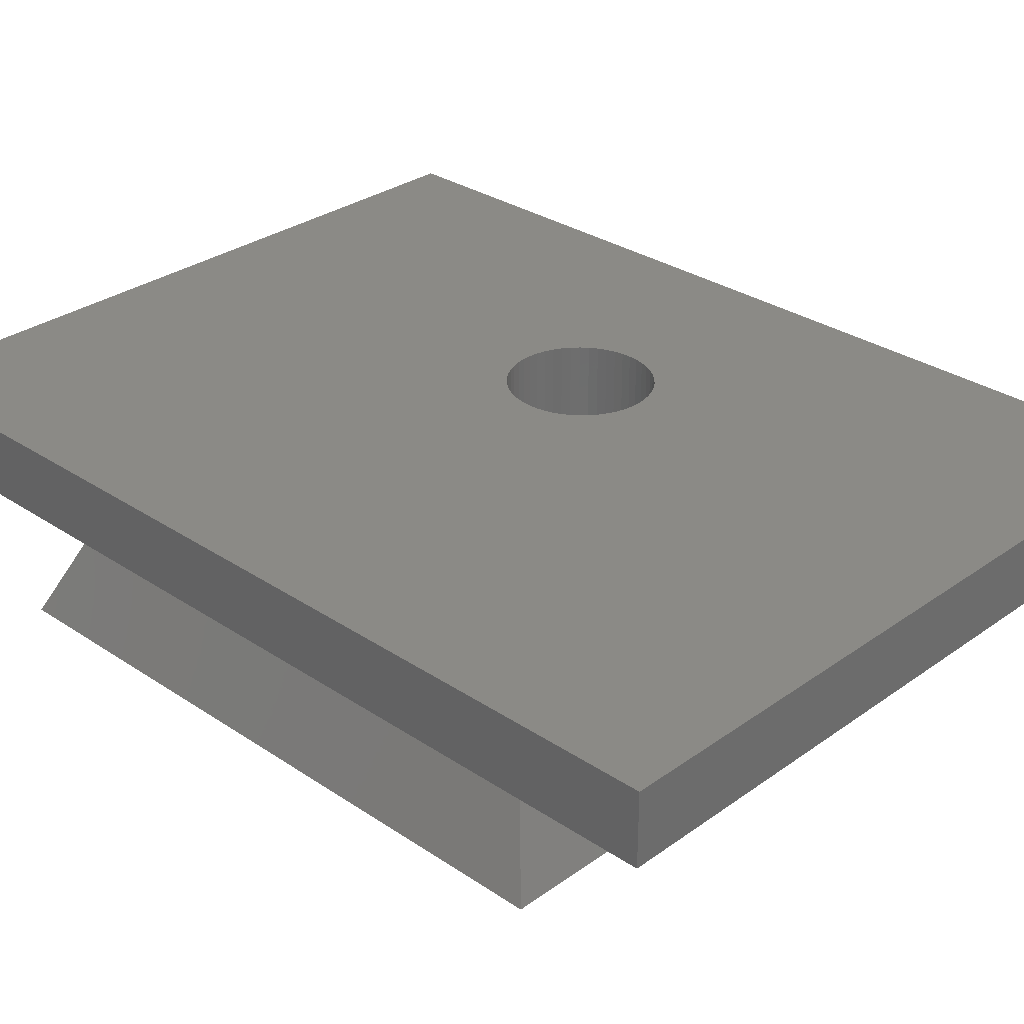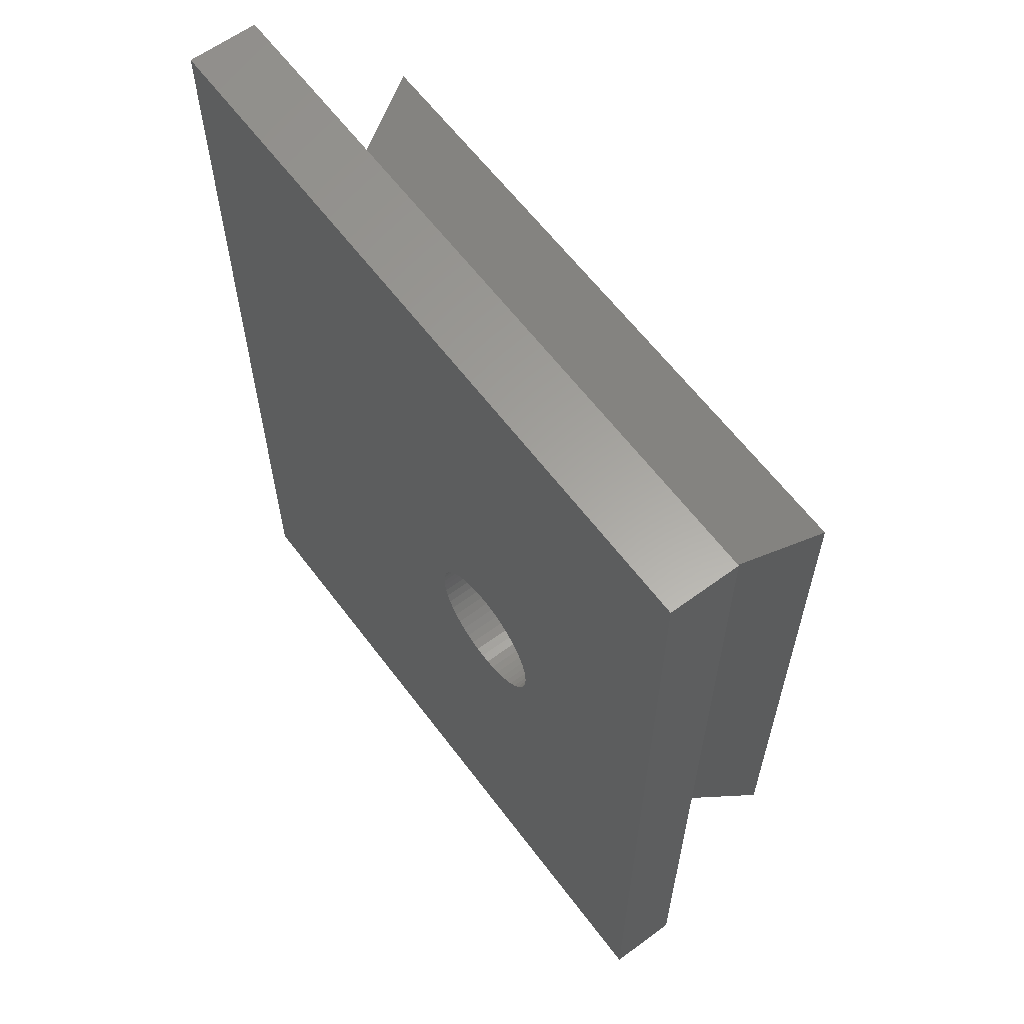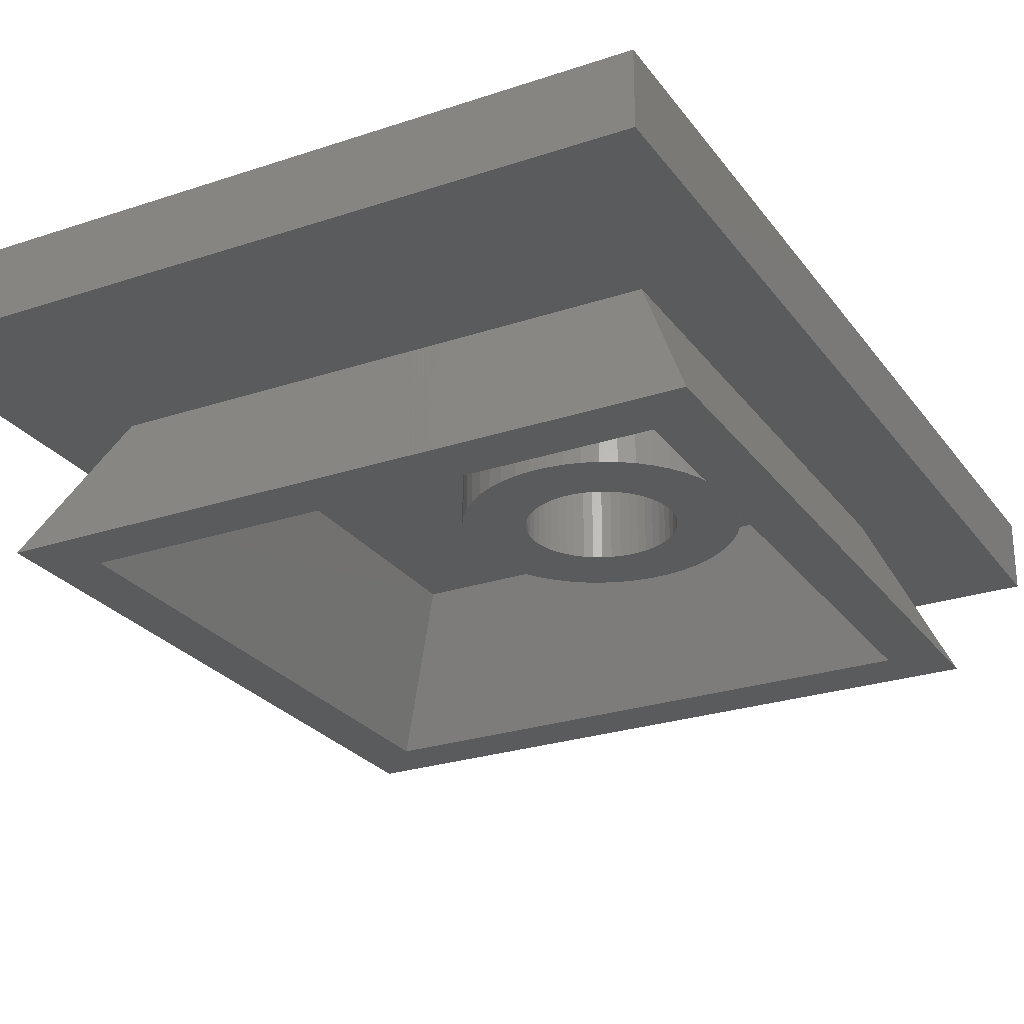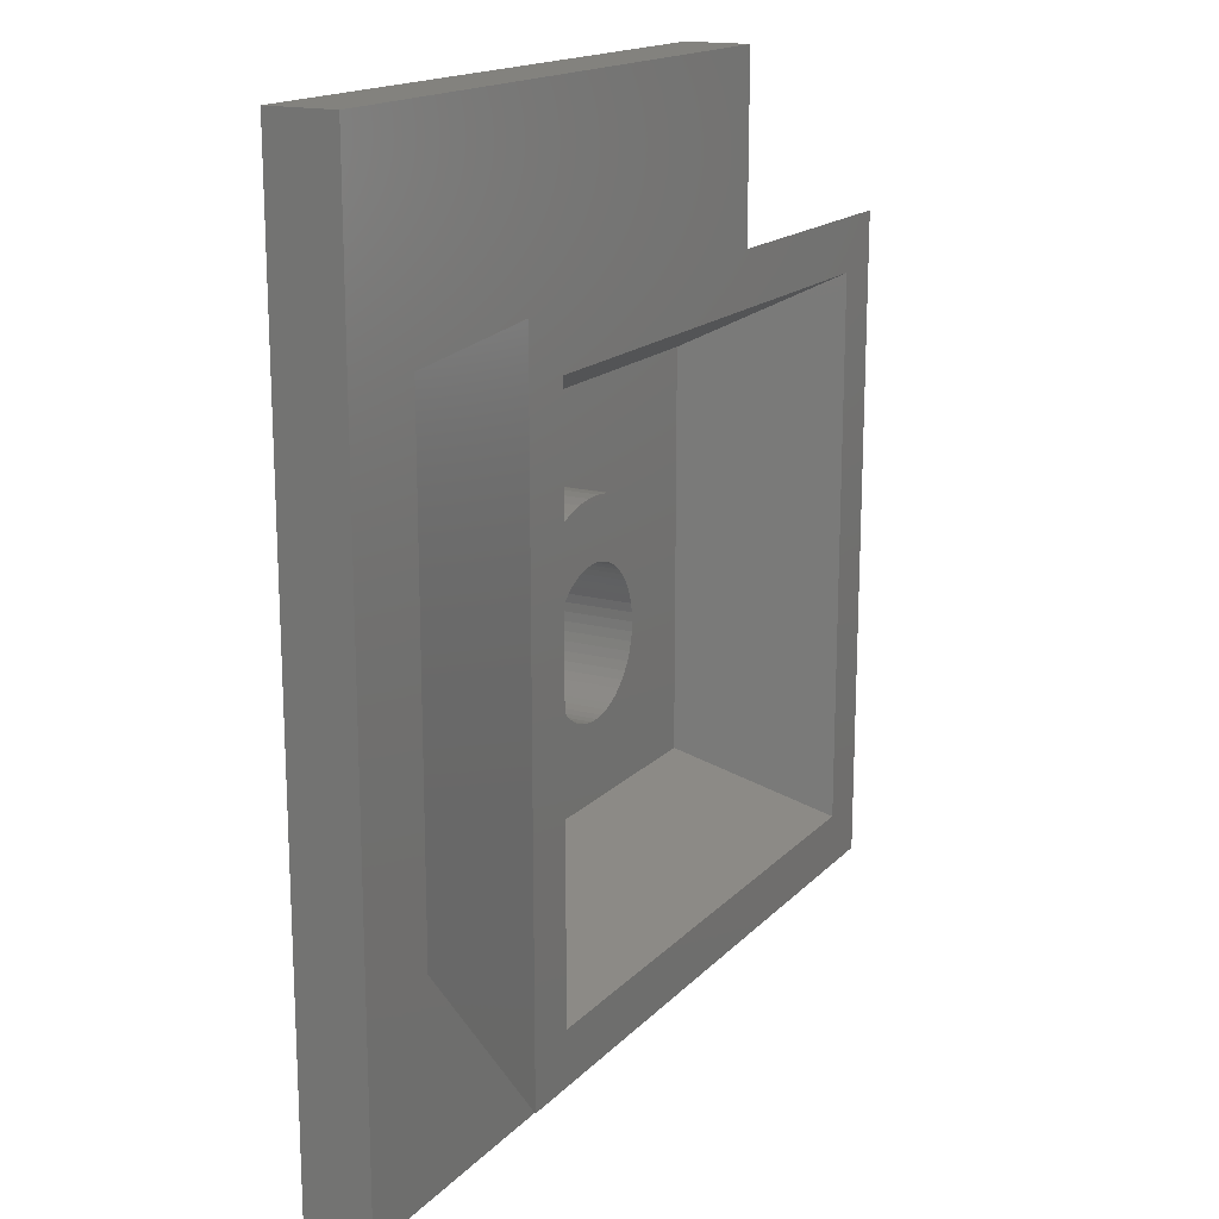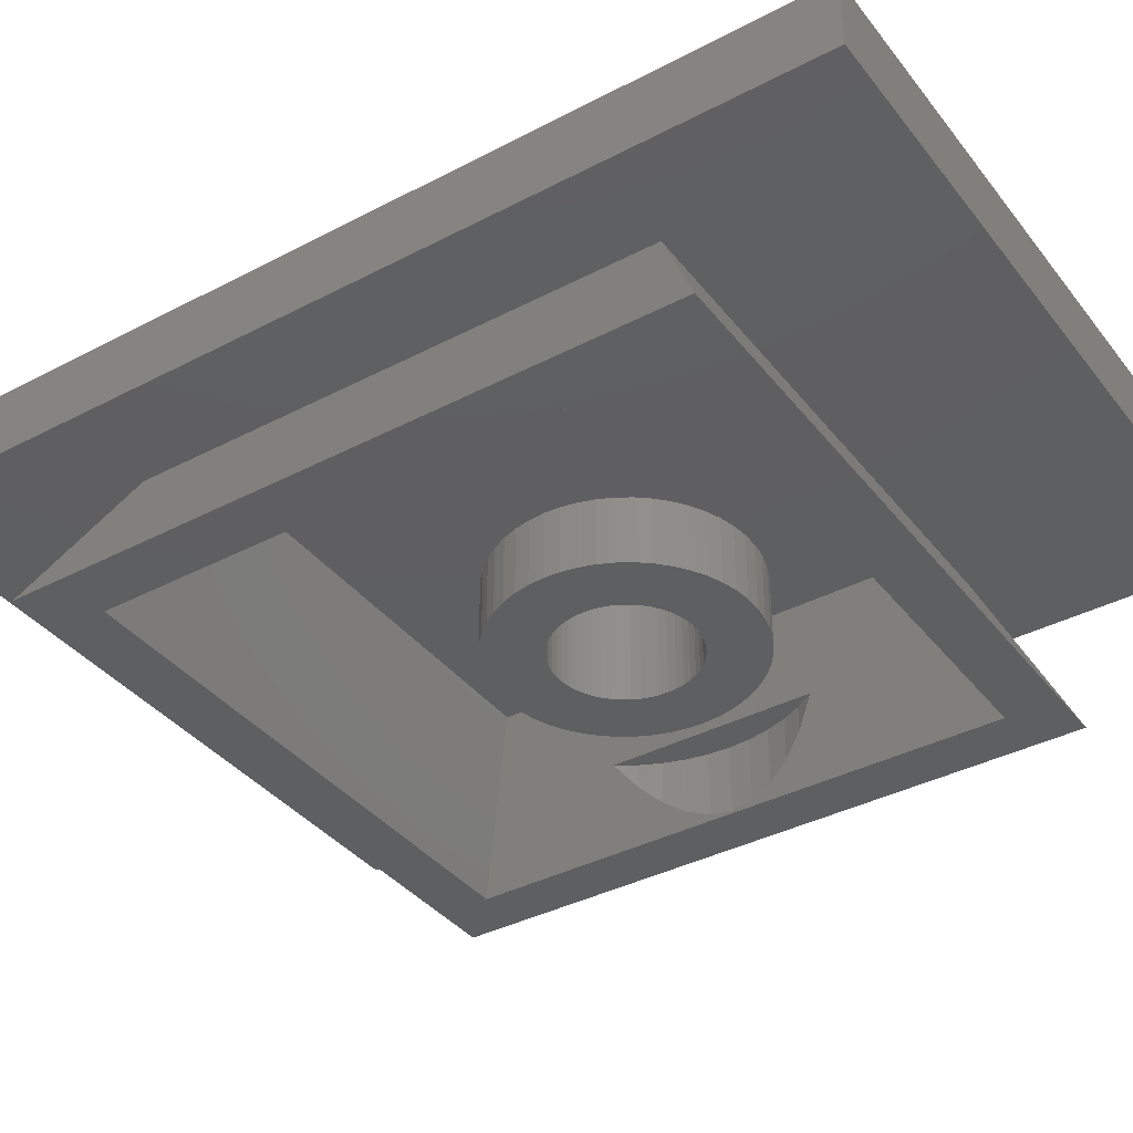
<metadata>
{"format":"stl","ext":"stl","renderer":"f3d","projection":"perspective","resolution":1024,"background":"white","views":[{"elev":30.4,"azim":-45.9,"up":"+Z"},{"elev":61.6,"azim":53.2,"up":"+Y"},{"elev":-26.0,"azim":27.9,"up":"+Z"},{"elev":16.7,"azim":118.2,"up":"+Y"},{"elev":-38.0,"azim":-56.4,"up":"+Z"}]}
</metadata>
<code>
# stl→obj: 250 verts, 500 faces
v -15 -20 6
v -15 20 9
v -15 20 6
v -15 -20 9
v 15 20 9
v 7 0 9
v 15 -20 9
v 6.976 0.376 9
v 6.906 0.7461 9
v 6.789 1.104 9
v 6.629 1.445 9
v 6.427 1.763 9
v 6.187 2.054 9
v 5.912 2.312 9
v 5.607 2.533 9
v 5.277 2.714 9
v 4.927 2.853 9
v 4.562 2.947 9
v 4.188 2.994 9
v 3.812 2.994 9
v 3.438 2.947 9
v 3.073 2.853 9
v 2.723 2.714 9
v 2.393 2.533 9
v 2.088 2.312 9
v 1.813 2.054 9
v 1.024 0.376 9
v 1 0 9
v 1.094 0.7461 9
v 1.211 1.104 9
v 1.371 1.445 9
v 1.573 1.763 9
v 6.976 -0.376 9
v 6.906 -0.7461 9
v 6.789 -1.104 9
v 6.629 -1.445 9
v 6.427 -1.763 9
v 6.187 -2.054 9
v 5.912 -2.312 9
v 5.607 -2.533 9
v 5.277 -2.714 9
v 4.927 -2.853 9
v 4.562 -2.947 9
v 4.188 -2.994 9
v 3.812 -2.994 9
v 3.438 -2.947 9
v 3.073 -2.853 9
v 2.723 -2.714 9
v 2.393 -2.533 9
v 2.088 -2.312 9
v 1.813 -2.054 9
v 1.573 -1.763 9
v 1.024 -0.376 9
v 1.094 -0.7461 9
v 1.211 -1.104 9
v 1.371 -1.445 9
v 15 20 6
v 15 -20 6
v 10.99 -10.99 6
v -10.99 -10.99 6
v -10.99 10.99 6
v 10.99 10.99 6
v 8.535 -8.535 6
v 8.45 -3.233 6
v 8.535 -3.099 6
v 8.009 -3.765 6
v 7.506 -4.238 6
v 6.947 -4.644 6
v 6.342 -4.977 6
v 5.7 -5.231 6
v 5.031 -5.403 6
v 4.345 -5.489 6
v 3.655 -5.489 6
v 2.969 -5.403 6
v -8.535 -8.535 6
v 2.3 -5.231 6
v -1.457 -0.6893 6
v -1.5 0 6
v -1.327 -1.368 6
v -1.114 -2.025 6
v -0.8197 -2.65 6
v -0.4496 -3.233 6
v -0.009327 -3.765 6
v 0.4942 -4.238 6
v 1.053 -4.644 6
v 1.658 -4.977 6
v 8.45 3.233 6
v 8.535 8.535 6
v 8.535 3.099 6
v 8.009 3.765 6
v 7.506 4.238 6
v 6.947 4.644 6
v 6.342 4.977 6
v 5.7 5.231 6
v 5.031 5.403 6
v 4.345 5.489 6
v 3.655 5.489 6
v 2.969 5.403 6
v -8.535 8.535 6
v 2.3 5.231 6
v 1.658 4.977 6
v -1.457 0.6893 6
v -1.327 1.368 6
v -1.114 2.025 6
v -0.8197 2.65 6
v 1.053 4.644 6
v 0.4942 4.238 6
v -0.009327 3.765 6
v -0.4496 3.233 6
v 9.5 0 4.077
v 9.457 0.6893 3
v 9.457 0.6893 4.164
v 9.5 0 3
v -1.5 0 3
v -1.457 0.6893 3
v 4.345 5.489 3
v 3.655 5.489 3
v 3.655 -5.489 3
v 4.345 -5.489 3
v 8.009 3.765 3
v 7.506 4.238 3
v 0.4942 4.238 3
v -0.009327 3.765 3
v 2.3 5.231 3
v 1.658 4.977 3
v 8.45 -3.233 3
v 8.009 -3.765 3
v 9.114 2.025 4.847
v 8.82 2.65 3
v 8.82 2.65 5.433
v 9.114 2.025 3
v 6.342 4.977 3
v 5.7 5.231 3
v 5.031 5.403 3
v 6.947 4.644 3
v -1.114 2.025 3
v -0.8197 2.65 3
v -0.4496 3.233 3
v 2.969 5.403 3
v 7 0 3
v 9.457 -0.6893 3
v 6.976 -0.376 3
v 9.327 -1.368 3
v 6.906 -0.7461 3
v 9.114 -2.025 3
v 6.976 0.376 3
v 6.789 -1.104 3
v 8.82 -2.65 3
v 9.327 1.368 3
v 6.629 -1.445 3
v 6.906 0.7461 3
v 6.427 -1.763 3
v 6.187 -2.054 3
v 7.506 -4.238 3
v 6.789 1.104 3
v 5.912 -2.312 3
v 6.947 -4.644 3
v 5.607 -2.533 3
v 6.342 -4.977 3
v 5.277 -2.714 3
v 5.7 -5.231 3
v 4.927 -2.853 3
v 5.031 -5.403 3
v 4.562 -2.947 3
v 4.188 -2.994 3
v 3.812 -2.994 3
v 3.438 -2.947 3
v 2.969 -5.403 3
v 3.073 -2.853 3
v 2.3 -5.231 3
v 2.723 -2.714 3
v 1.658 -4.977 3
v 2.393 -2.533 3
v 1.053 -4.644 3
v 2.088 -2.312 3
v 0.4942 -4.238 3
v 1.813 -2.054 3
v -0.009327 -3.765 3
v 1.573 -1.763 3
v -0.4496 -3.233 3
v 1.371 -1.445 3
v -0.8197 -2.65 3
v 1.211 -1.104 3
v 6.629 1.445 3
v 8.45 3.233 3
v 6.427 1.763 3
v 6.187 2.054 3
v 5.912 2.312 3
v 5.607 2.533 3
v 5.277 2.714 3
v 4.927 2.853 3
v 4.562 2.947 3
v 4.188 2.994 3
v 3.812 2.994 3
v 3.438 2.947 3
v 3.073 2.853 3
v 2.723 2.714 3
v 2.393 2.533 3
v 1.053 4.644 3
v 2.088 2.312 3
v 1.813 2.054 3
v 1.573 1.763 3
v 1.371 1.445 3
v 1.211 1.104 3
v 1.094 0.7461 3
v -1.327 1.368 3
v 1.024 0.376 3
v 1 0 3
v -1.114 -2.025 3
v 1.094 -0.7461 3
v -1.327 -1.368 3
v 1.024 -0.376 3
v -1.457 -0.6893 3
v 9.327 1.368 4.422
v 9.457 -0.6893 4.164
v 9.114 -2.025 4.847
v 8.82 -2.65 5.433
v 9.327 -1.368 4.422
v 13.76 13.76 0
v -13.76 13.76 0
v -13.76 -13.76 0
v 13.76 -13.76 0
v 11.55 -11.55 0
v -11.55 -11.55 0
v -11.55 11.55 0
v 11.55 11.55 0
v 10.04 4.441 3
v 10.07 4.408 2.947
v 10.57 3.613 1.942
v 10.97 2.761 1.143
v 11.26 1.865 0.5631
v 11.44 0.94 0.2115
v 11.5 0 0.09372
v 10.04 -4.441 3
v 10.07 -4.408 2.947
v 10.57 -3.613 1.942
v 10.97 -2.761 1.143
v 11.26 -1.865 0.5631
v 11.44 -0.94 0.2115
v 11.5 0 3
v 11.44 0.94 3
v 10.57 -3.613 3
v 10.07 -4.408 3
v 10.97 2.761 3
v 10.57 3.613 3
v 11.44 -0.94 3
v 11.26 -1.865 3
v 11.26 1.865 3
v 10.97 -2.761 3
v 10.07 4.408 3
f 1 2 3
f 2 1 4
f 5 6 7
f 5 8 6
f 5 9 8
f 5 10 9
f 5 11 10
f 5 12 11
f 5 13 12
f 5 14 13
f 5 15 14
f 5 16 15
f 5 17 16
f 5 18 17
f 5 19 18
f 5 20 19
f 5 21 20
f 2 21 5
f 21 2 22
f 22 2 23
f 23 2 24
f 24 2 25
f 25 2 26
f 27 2 28
f 29 2 27
f 30 2 29
f 31 2 30
f 32 2 31
f 26 2 32
f 33 7 6
f 34 7 33
f 35 7 34
f 36 7 35
f 37 7 36
f 38 7 37
f 39 7 38
f 40 7 39
f 41 7 40
f 42 7 41
f 43 7 42
f 44 7 43
f 45 7 44
f 46 7 45
f 4 46 47
f 4 47 48
f 4 48 49
f 4 49 50
f 4 50 51
f 4 51 52
f 4 28 2
f 28 4 53
f 53 4 54
f 54 4 55
f 55 4 56
f 56 4 52
f 46 4 7
f 7 57 5
f 57 7 58
f 57 2 5
f 2 57 3
f 58 59 57
f 58 60 59
f 60 1 61
f 1 60 58
f 62 57 59
f 61 57 62
f 61 3 57
f 3 61 1
f 63 64 65
f 63 66 64
f 63 67 66
f 63 68 67
f 63 69 68
f 63 70 69
f 63 71 70
f 63 72 71
f 63 73 72
f 63 74 73
f 75 74 63
f 74 75 76
f 77 75 78
f 79 75 77
f 80 75 79
f 81 75 80
f 82 75 81
f 83 75 82
f 84 75 83
f 85 75 84
f 86 75 85
f 76 75 86
f 87 88 89
f 90 88 87
f 91 88 90
f 92 88 91
f 93 88 92
f 94 88 93
f 95 88 94
f 96 88 95
f 97 88 96
f 98 88 97
f 99 98 100
f 99 100 101
f 99 78 75
f 78 99 102
f 102 99 103
f 103 99 104
f 104 99 105
f 98 99 88
f 106 99 101
f 107 99 106
f 108 99 107
f 109 99 108
f 105 99 109
f 1 7 4
f 7 1 58
f 110 111 112
f 111 110 113
f 114 102 115
f 102 114 78
f 116 97 96
f 97 116 117
f 118 72 73
f 72 118 119
f 120 91 90
f 91 120 121
f 122 108 107
f 108 122 123
f 124 101 100
f 101 124 125
f 66 126 64
f 126 66 127
f 128 129 130
f 129 128 131
f 132 94 93
f 94 132 133
f 133 95 94
f 95 133 134
f 135 93 92
f 93 135 132
f 136 105 137
f 105 136 104
f 138 108 123
f 108 138 109
f 117 98 97
f 98 117 139
f 140 113 141
f 142 141 143
f 113 140 111
f 144 143 145
f 146 111 140
f 147 145 148
f 111 146 149
f 150 148 126
f 151 149 146
f 152 126 127
f 149 151 131
f 153 127 154
f 155 131 151
f 131 155 129
f 141 142 140
f 156 154 157
f 143 144 142
f 145 147 144
f 148 150 147
f 126 152 150
f 158 157 159
f 127 153 152
f 154 156 153
f 160 159 161
f 157 158 156
f 159 160 158
f 162 161 163
f 161 162 160
f 163 164 162
f 119 164 163
f 119 165 164
f 119 166 165
f 118 166 119
f 118 167 166
f 168 167 118
f 167 168 169
f 170 169 168
f 169 170 171
f 172 171 170
f 171 172 173
f 174 173 172
f 173 174 175
f 176 175 174
f 175 176 177
f 178 177 176
f 177 178 179
f 180 179 178
f 179 180 181
f 182 181 180
f 181 182 183
f 184 129 155
f 129 184 185
f 186 185 184
f 185 186 120
f 187 120 186
f 120 187 121
f 188 121 187
f 121 188 135
f 189 135 188
f 135 189 132
f 190 132 189
f 132 190 133
f 191 133 190
f 133 191 134
f 192 134 191
f 192 116 134
f 193 116 192
f 194 116 193
f 194 117 116
f 195 117 194
f 139 195 196
f 195 139 117
f 124 196 197
f 125 197 198
f 196 124 139
f 199 198 200
f 122 200 201
f 197 125 124
f 123 201 202
f 138 202 203
f 137 203 204
f 136 204 205
f 198 199 125
f 206 205 207
f 115 207 208
f 209 183 182
f 200 122 199
f 183 209 210
f 201 123 122
f 211 210 209
f 202 138 123
f 210 211 212
f 203 137 138
f 213 212 211
f 204 136 137
f 212 213 208
f 205 206 136
f 114 208 213
f 207 115 206
f 208 114 115
f 119 71 72
f 71 119 163
f 214 131 128
f 131 214 149
f 112 149 214
f 149 112 111
f 87 120 90
f 120 87 185
f 130 87 89
f 87 130 185
f 185 130 129
f 134 96 95
f 96 134 116
f 121 92 91
f 92 121 135
f 137 109 138
f 109 137 105
f 206 104 136
f 104 206 103
f 115 103 206
f 103 115 102
f 125 106 101
f 106 125 199
f 199 107 106
f 107 199 122
f 139 100 98
f 100 139 124
f 141 110 215
f 110 141 113
f 159 68 69
f 68 159 157
f 154 66 67
f 66 154 127
f 148 216 217
f 216 148 145
f 213 78 114
f 78 213 77
f 145 218 216
f 218 145 143
f 211 77 213
f 77 211 79
f 209 79 211
f 79 209 80
f 161 69 70
f 69 161 159
f 163 70 71
f 70 163 161
f 143 215 218
f 215 143 141
f 64 217 65
f 217 64 126
f 217 126 148
f 157 67 68
f 67 157 154
f 168 73 74
f 73 168 118
f 172 76 86
f 76 172 170
f 170 74 76
f 74 170 168
f 182 80 209
f 80 182 81
f 178 82 180
f 82 178 83
f 178 84 83
f 84 178 176
f 176 85 84
f 85 176 174
f 174 86 85
f 86 174 172
f 180 81 182
f 81 180 82
f 219 61 62
f 61 219 220
f 220 60 61
f 60 220 221
f 222 223 219
f 222 224 223
f 224 221 225
f 221 224 222
f 226 219 223
f 225 219 226
f 225 220 219
f 220 225 221
f 221 59 60
f 59 221 222
f 59 219 62
f 219 59 222
f 225 88 99
f 88 225 226
f 75 225 99
f 225 75 224
f 223 75 63
f 75 223 224
f 226 227 88
f 226 228 227
f 226 229 228
f 226 230 229
f 226 231 230
f 226 232 231
f 226 233 232
f 223 234 235
f 223 235 236
f 223 236 237
f 234 223 63
f 238 223 237
f 239 223 238
f 233 223 239
f 223 233 226
f 227 89 88
f 227 130 89
f 227 128 130
f 227 214 128
f 227 112 214
f 227 110 112
f 234 110 227
f 110 234 215
f 234 218 215
f 234 216 218
f 234 217 216
f 234 65 217
f 65 234 63
f 240 232 233
f 232 240 241
f 235 242 236
f 242 235 243
f 244 229 230
f 229 244 245
f 246 241 240
f 247 241 246
f 247 248 241
f 249 248 247
f 249 244 248
f 242 244 249
f 242 245 244
f 234 242 243
f 242 234 245
f 227 245 234
f 245 227 250
f 248 230 231
f 230 248 244
f 241 231 232
f 231 241 248
f 228 250 227
f 245 228 229
f 228 245 250
f 243 235 234
f 238 246 239
f 246 238 247
f 236 249 237
f 249 236 242
f 239 240 233
f 240 239 246
f 237 247 238
f 247 237 249
f 140 8 146
f 8 140 6
f 195 20 21
f 20 195 194
f 164 44 43
f 44 164 165
f 153 37 152
f 37 153 38
f 188 13 14
f 13 188 187
f 32 201 26
f 201 32 202
f 198 23 24
f 23 198 197
f 147 34 144
f 34 147 35
f 155 11 184
f 11 155 10
f 146 9 151
f 9 146 8
f 191 16 17
f 16 191 190
f 189 14 15
f 14 189 188
f 29 204 30
f 204 29 205
f 31 202 32
f 202 31 203
f 200 24 25
f 24 200 198
f 196 21 22
f 21 196 195
f 162 43 42
f 43 162 164
f 151 10 155
f 10 151 9
f 186 13 187
f 13 186 12
f 184 12 186
f 12 184 11
f 193 18 19
f 18 193 192
f 192 17 18
f 17 192 191
f 194 19 20
f 19 194 193
f 190 15 16
f 15 190 189
f 30 203 31
f 203 30 204
f 27 205 29
f 205 27 207
f 28 207 27
f 207 28 208
f 53 208 28
f 208 53 212
f 201 25 26
f 25 201 200
f 197 22 23
f 22 197 196
f 152 36 150
f 36 152 37
f 144 33 142
f 33 144 34
f 173 50 49
f 50 173 175
f 52 181 56
f 181 52 179
f 175 51 50
f 51 175 177
f 54 212 53
f 212 54 210
f 156 40 39
f 40 156 158
f 150 35 147
f 35 150 36
f 142 6 140
f 6 142 33
f 55 210 54
f 210 55 183
f 56 183 55
f 183 56 181
f 153 39 38
f 39 153 156
f 158 41 40
f 41 158 160
f 160 42 41
f 42 160 162
f 165 45 44
f 45 165 166
f 171 49 48
f 49 171 173
f 51 179 52
f 179 51 177
f 166 46 45
f 46 166 167
f 167 47 46
f 47 167 169
f 169 48 47
f 48 169 171

</code>
